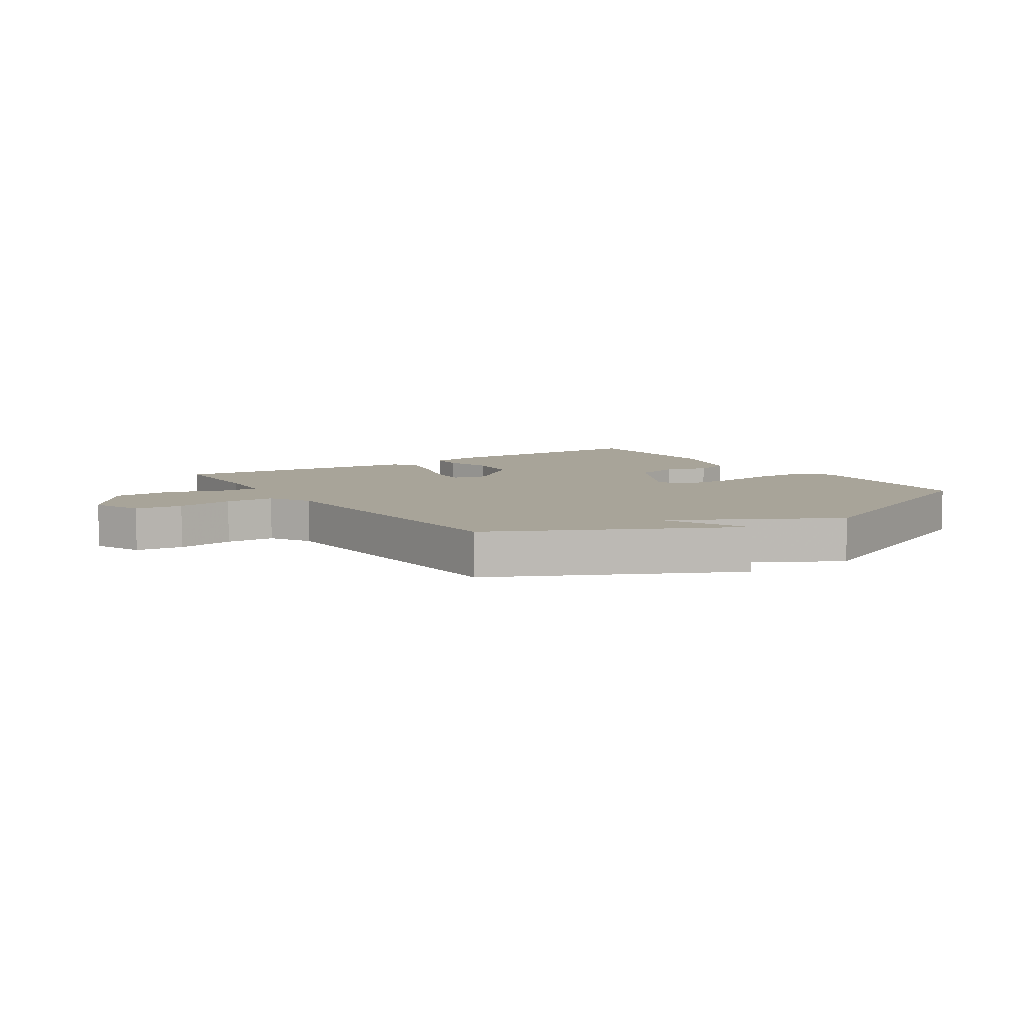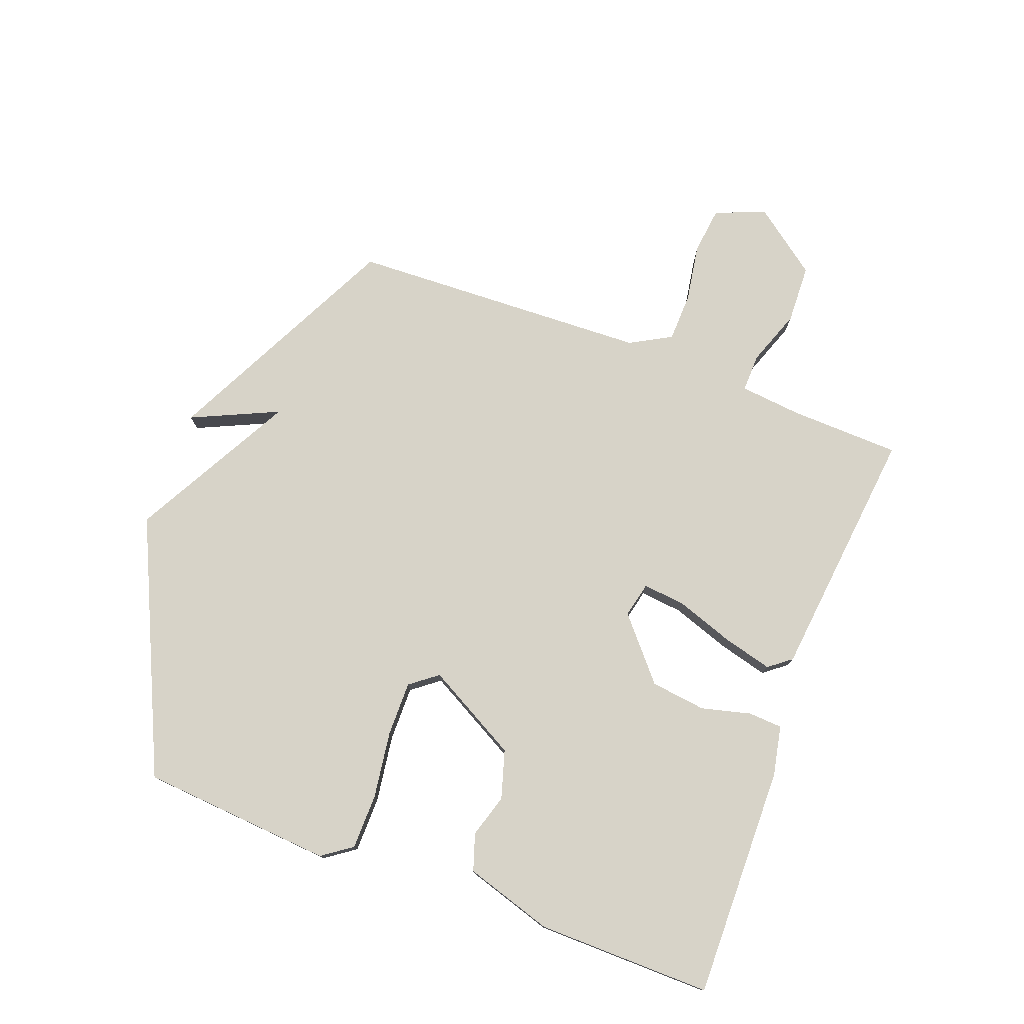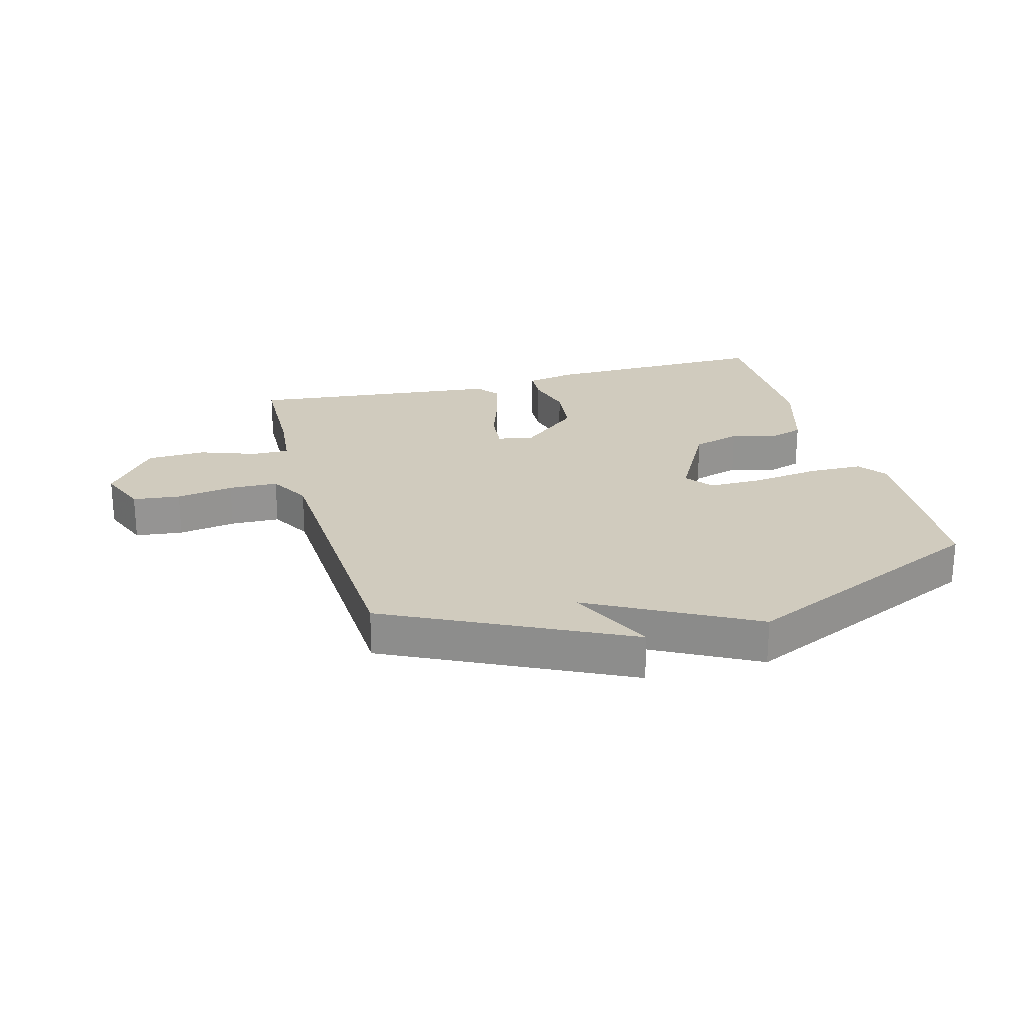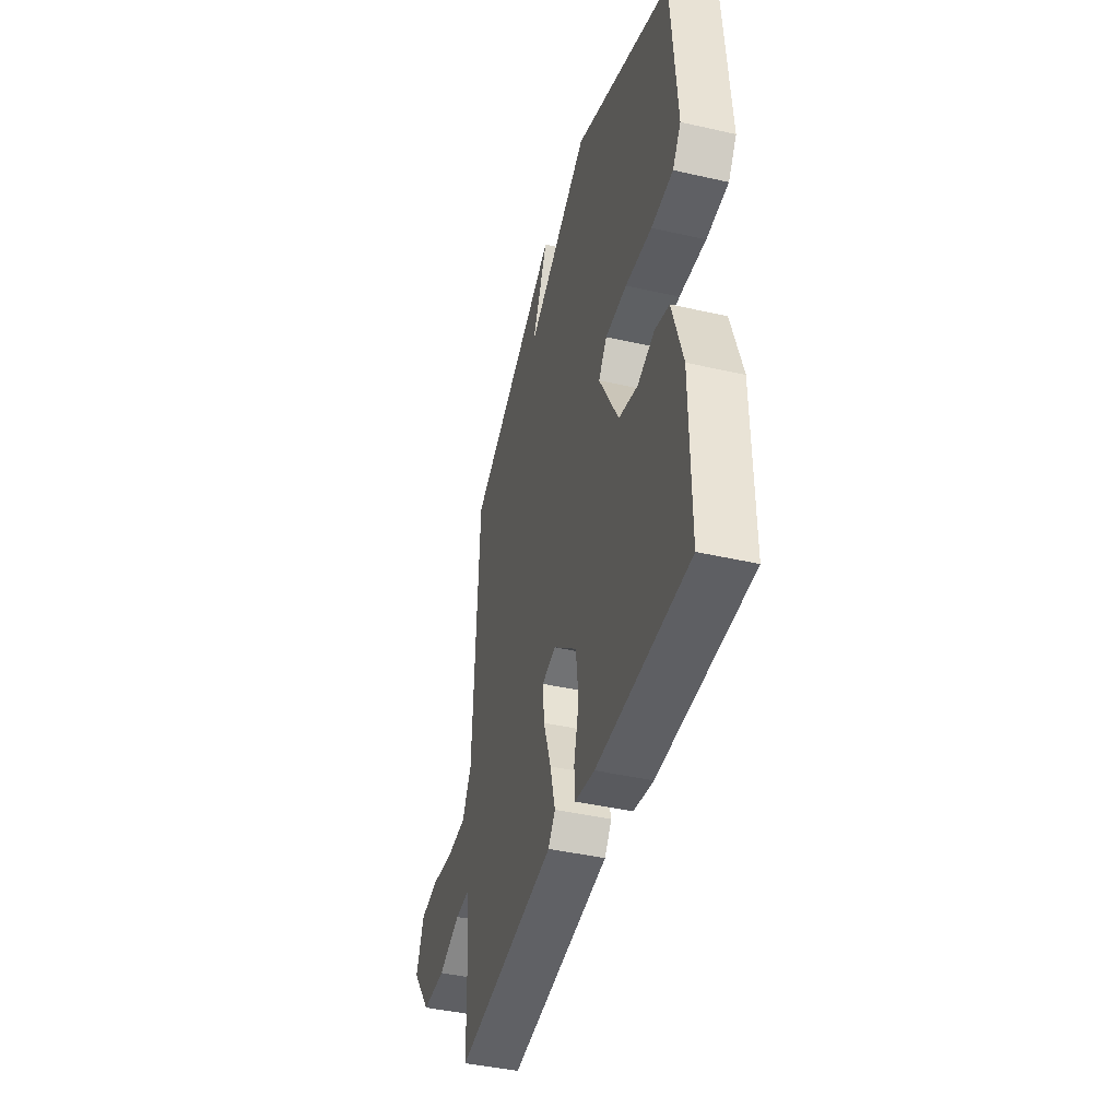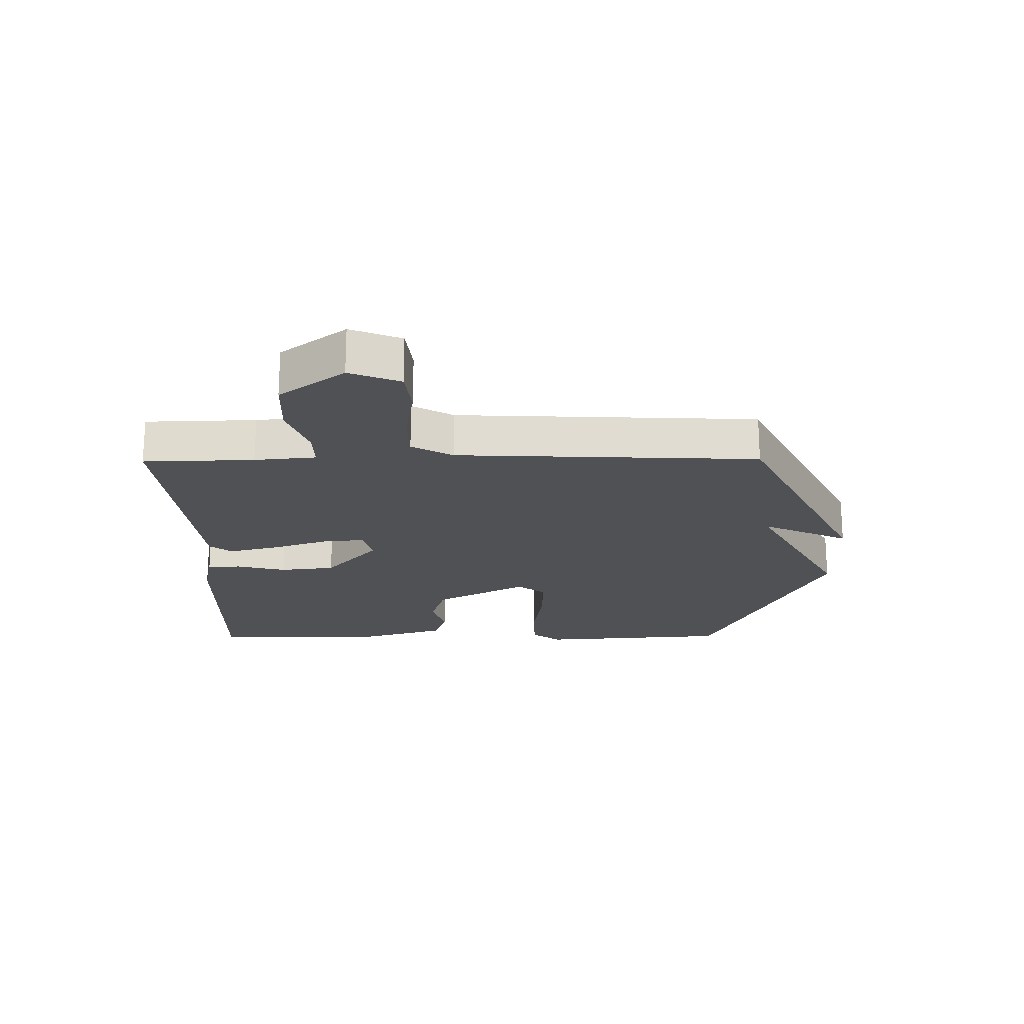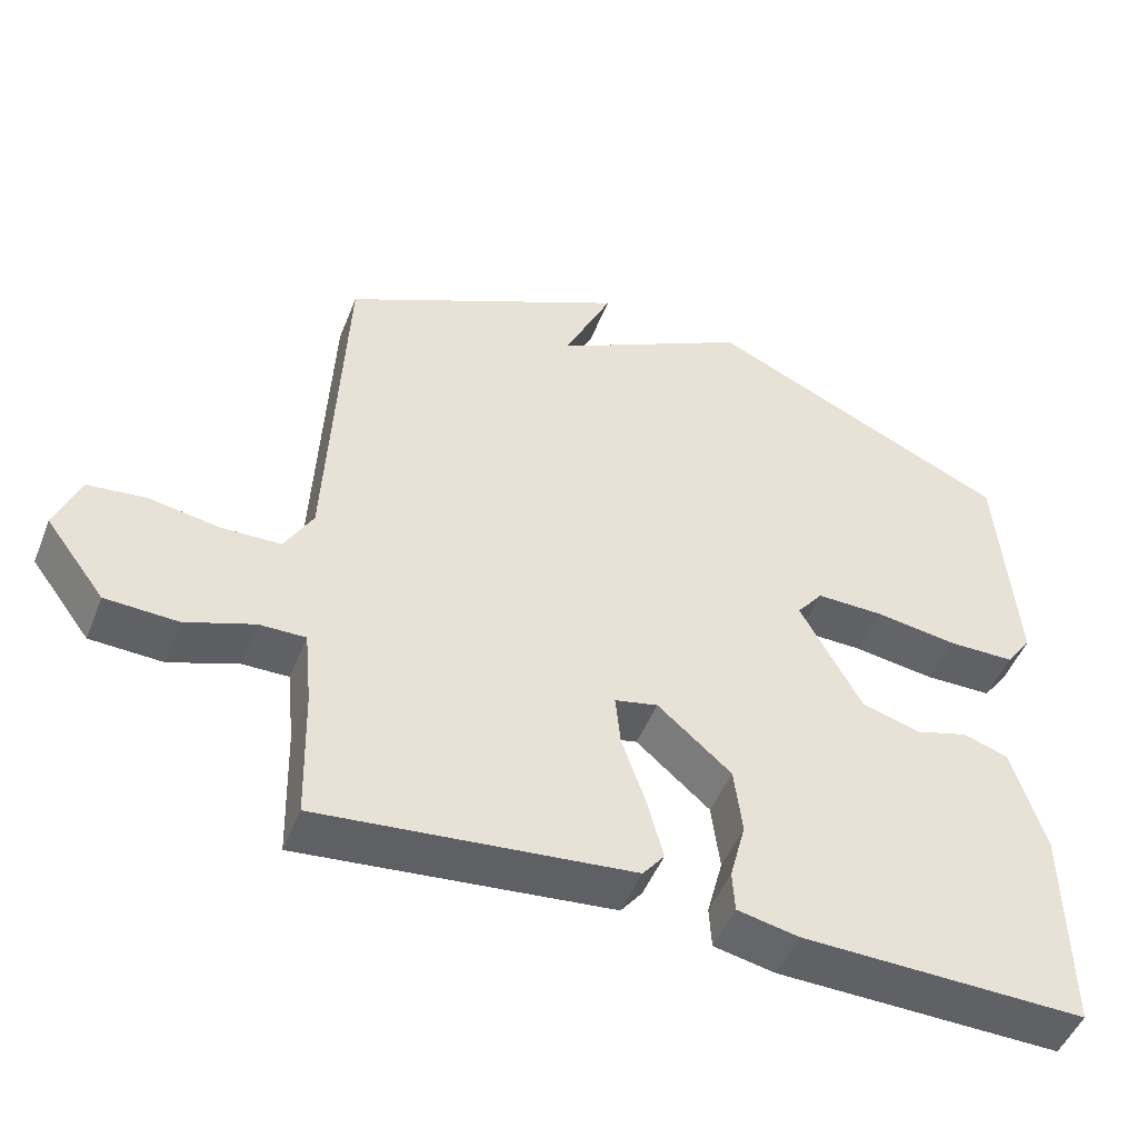
<metadata>
{"format":"obj","ext":"obj","renderer":"f3d","projection":"perspective","resolution":1024,"background":"white","views":[{"elev":7.1,"azim":-33.6,"up":"+Y"},{"elev":77.0,"azim":110.8,"up":"+Y"},{"elev":23.3,"azim":-15.2,"up":"+Y"},{"elev":-43.1,"azim":74.9,"up":"+Z"},{"elev":-20.2,"azim":-89.4,"up":"+Y"},{"elev":-49.1,"azim":-21.3,"up":"+Z"}]}
</metadata>
<code>
v 0.5 0.07 0.5
v 0.523 0.07 0.185
v 0.488 0.07 0.136
v 0.397 0.07 0.135
v 0.287 0.07 0.151
v 0.197 0.07 0.152
v 0.162 0.07 0.107
v 0.244 0.07 -0.045
v 0.323 0.07 -0.069
v 0.394 0.07 -0.048
v 0.454 0.07 -0.068
v 0.498 0.07 -0.213
v 0.5 0.07 -0.5
v 0.119 0.07 -0.492
v 0.037 0.07 -0.475
v 0.034 0.07 -0.419
v 0.055 0.07 -0.338
v 0.044 0.07 -0.247
v -0.055 0.07 -0.161
v -0.113 0.07 -0.174
v -0.106 0.07 -0.244
v -0.074 0.07 -0.338
v -0.053 0.07 -0.42
v -0.082 0.07 -0.457
v -0.5 0.07 -0.5
v -0.505 0.07 -0.318
v -0.515 0.07 -0.217
v -0.577 0.07 -0.218
v -0.669 0.07 -0.251
v -0.766 0.07 -0.247
v -0.846 0.07 -0.14
v -0.813 0.07 -0.057
v -0.735 0.07 -0.048
v -0.641 0.07 -0.064
v -0.56 0.07 -0.062
v -0.522 0.07 0.006
v -0.5 0.07 0.5
v -0.112 0.07 0.691
v -0.178 0.07 0.548
v 0.088 0.07 0.691
v 0.5 0 0.5
v 0.523 0 0.185
v 0.488 0 0.136
v 0.397 0 0.135
v 0.287 0 0.151
v 0.197 0 0.152
v 0.162 0 0.107
v 0.244 0 -0.045
v 0.323 0 -0.069
v 0.394 0 -0.048
v 0.454 0 -0.068
v 0.498 0 -0.213
v 0.5 0 -0.5
v 0.119 0 -0.492
v 0.037 0 -0.475
v 0.034 0 -0.419
v 0.055 0 -0.338
v 0.044 0 -0.247
v -0.055 0 -0.161
v -0.113 0 -0.174
v -0.106 0 -0.244
v -0.074 0 -0.338
v -0.053 0 -0.42
v -0.082 0 -0.457
v -0.5 0 -0.5
v -0.505 0 -0.318
v -0.515 0 -0.217
v -0.577 0 -0.218
v -0.669 0 -0.251
v -0.766 0 -0.247
v -0.846 0 -0.14
v -0.813 0 -0.057
v -0.735 0 -0.048
v -0.641 0 -0.064
v -0.56 0 -0.062
v -0.522 0 0.006
v -0.5 0 0.5
v -0.112 0 0.691
v -0.178 0 0.548
v 0.088 0 0.691
f 3 4 5
f 2 3 5
f 1 2 5
f 40 1 5
f 39 40 5
f 36 37 38 39
f 35 36 39
f 32 33 34
f 31 32 34
f 30 31 34
f 29 30 34
f 28 29 34
f 27 28 34 35
f 24 25 26
f 23 24 26
f 22 23 26
f 21 22 26
f 20 21 26 27
f 27 35 39
f 20 27 39
f 19 20 39
f 15 16 17
f 14 15 17
f 13 14 17
f 12 13 17
f 11 12 17
f 10 11 17
f 9 10 17
f 8 9 17 18
f 18 19 39
f 8 18 39
f 7 8 39
f 39 5 6
f 6 7 39
f 45 44 43
f 45 43 42
f 45 42 41
f 45 41 80
f 45 80 79
f 79 78 77 76
f 79 76 75
f 74 73 72
f 74 72 71
f 74 71 70
f 74 70 69
f 74 69 68
f 75 74 68 67
f 66 65 64
f 66 64 63
f 66 63 62
f 66 62 61
f 67 66 61 60
f 79 75 67
f 79 67 60
f 79 60 59
f 57 56 55
f 57 55 54
f 57 54 53
f 57 53 52
f 57 52 51
f 57 51 50
f 57 50 49
f 58 57 49 48
f 79 59 58
f 79 58 48
f 79 48 47
f 46 45 79
f 79 47 46
f 1 41 42 2
f 2 42 43 3
f 3 43 44 4
f 4 44 45 5
f 5 45 46 6
f 6 46 47 7
f 7 47 48 8
f 8 48 49 9
f 9 49 50 10
f 10 50 51 11
f 11 51 52 12
f 12 52 53 13
f 13 53 54 14
f 14 54 55 15
f 15 55 56 16
f 16 56 57 17
f 17 57 58 18
f 18 58 59 19
f 19 59 60 20
f 20 60 61 21
f 21 61 62 22
f 22 62 63 23
f 23 63 64 24
f 24 64 65 25
f 25 65 66 26
f 26 66 67 27
f 27 67 68 28
f 28 68 69 29
f 29 69 70 30
f 30 70 71 31
f 31 71 72 32
f 32 72 73 33
f 33 73 74 34
f 34 74 75 35
f 35 75 76 36
f 36 76 77 37
f 37 77 78 38
f 38 78 79 39
f 39 79 80 40
f 40 80 41 1

</code>
